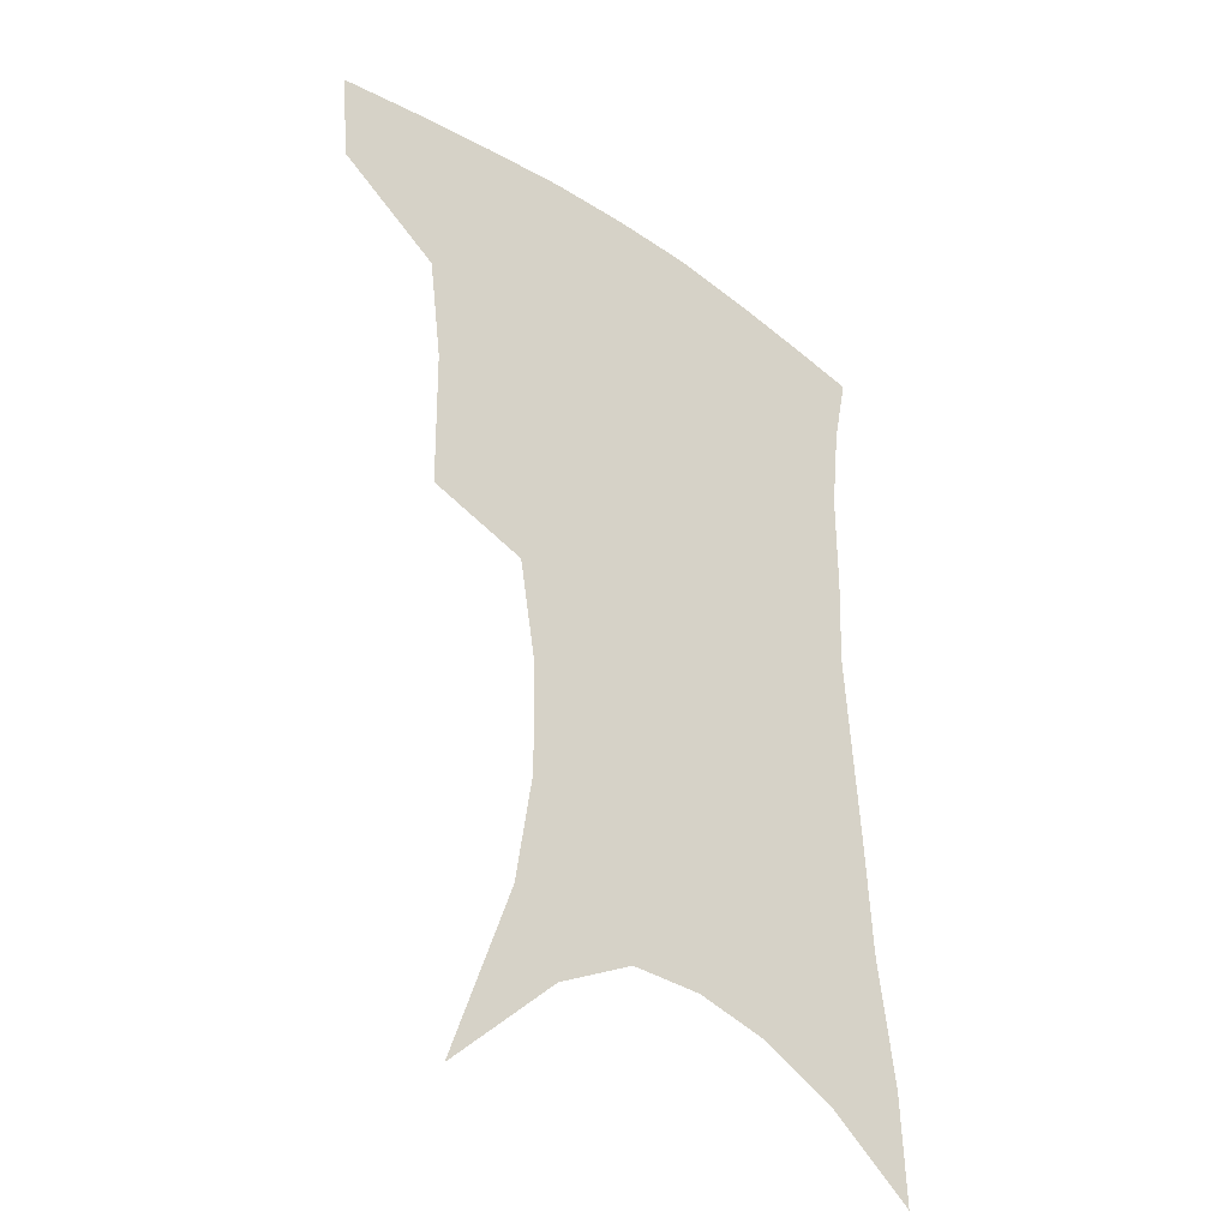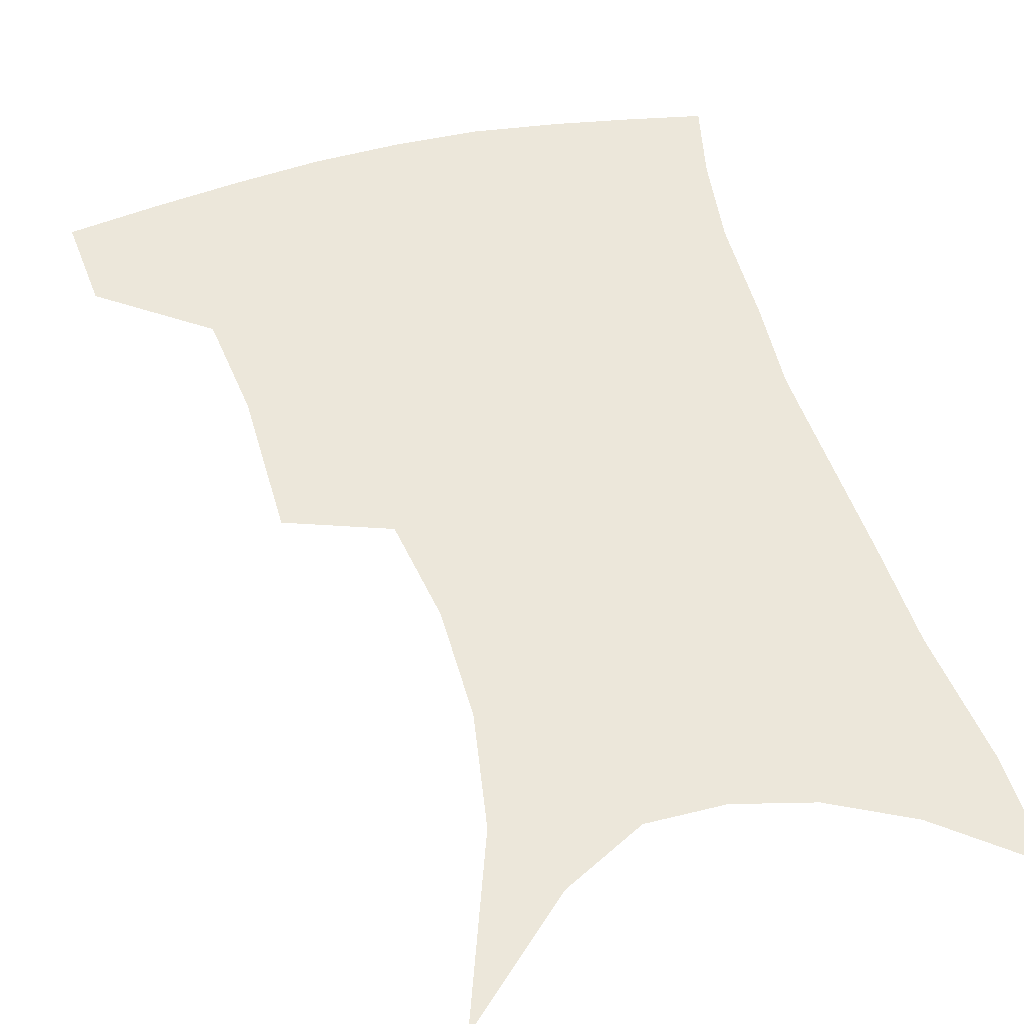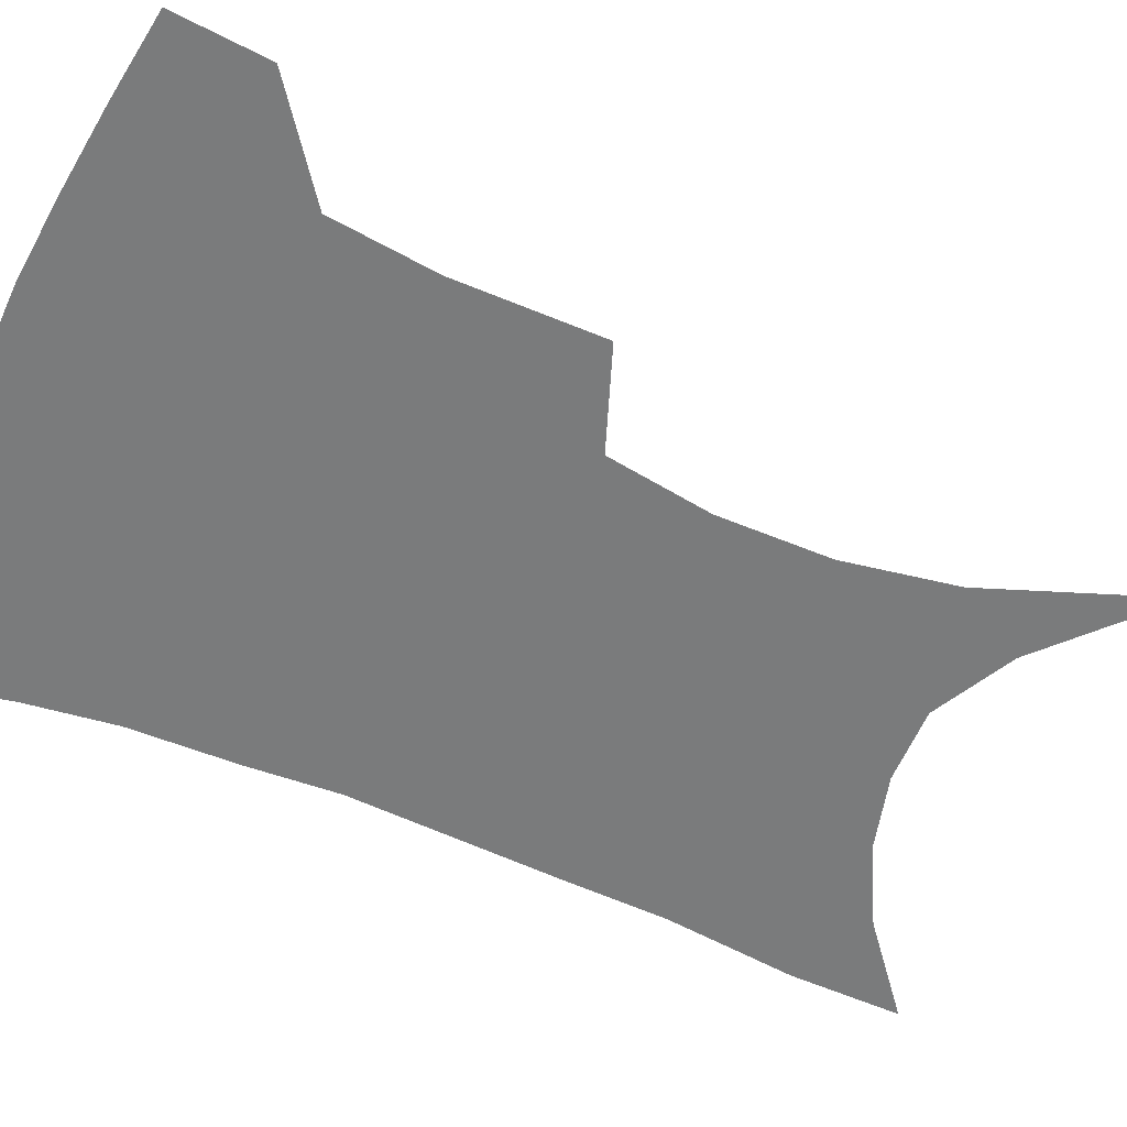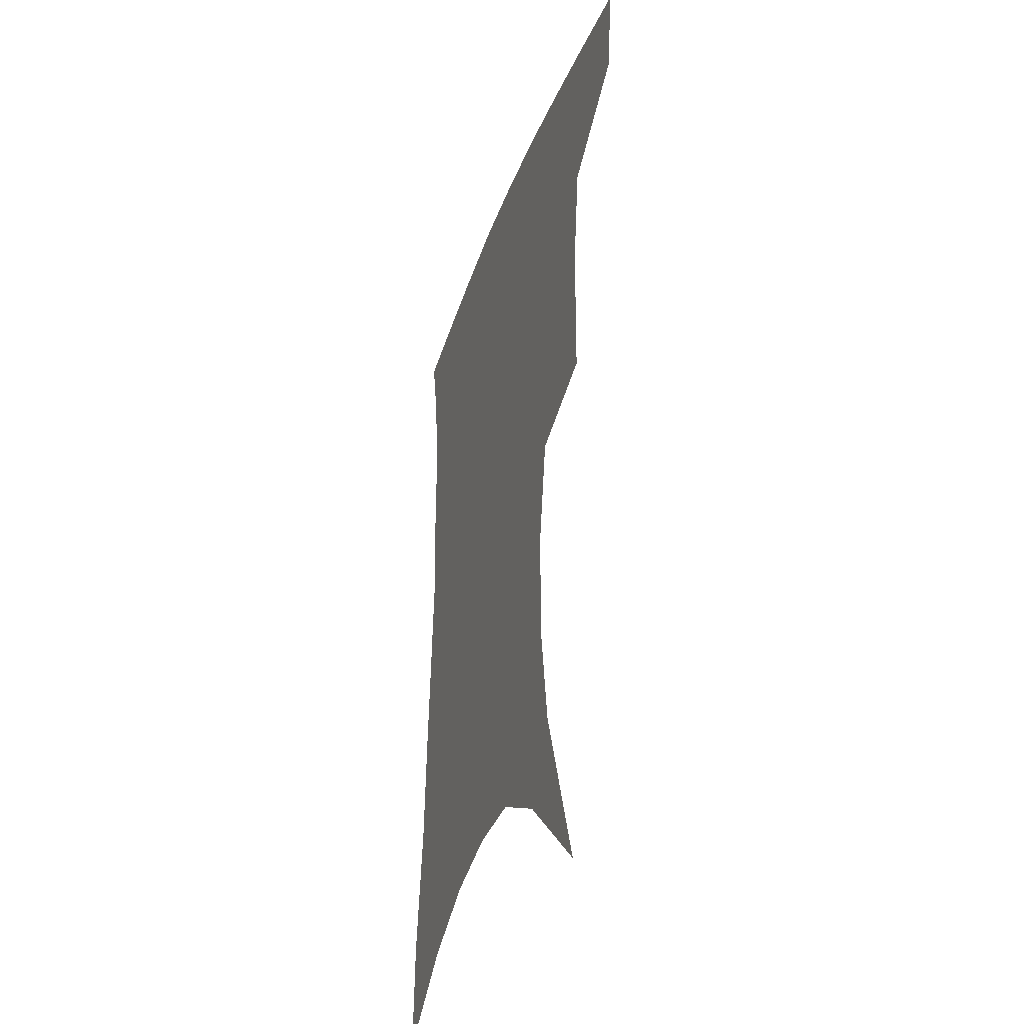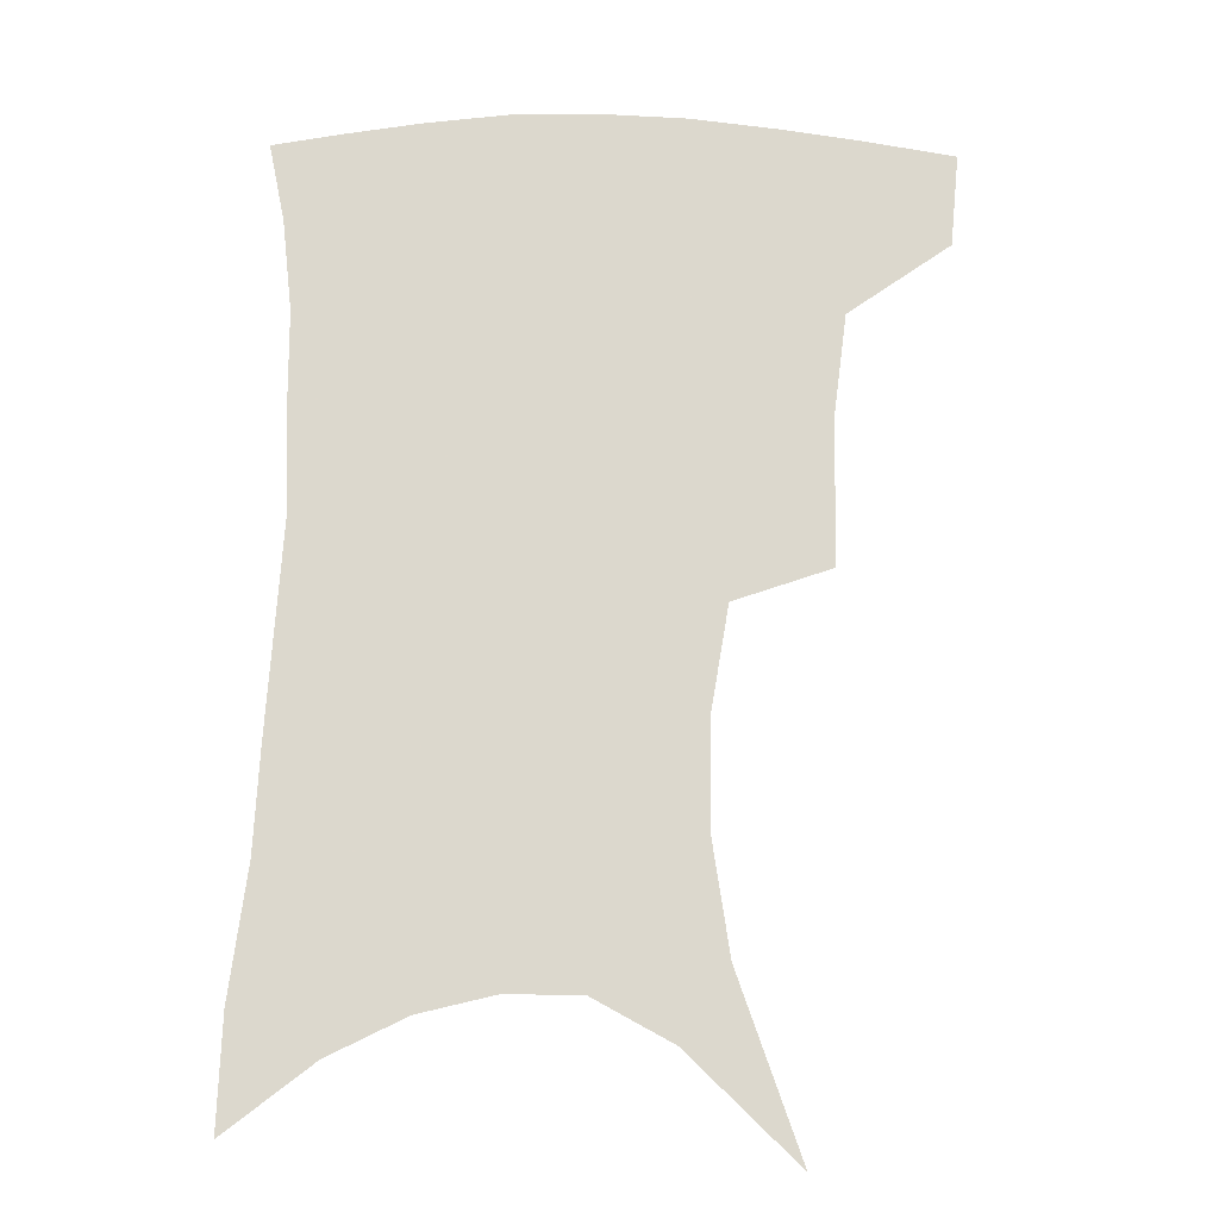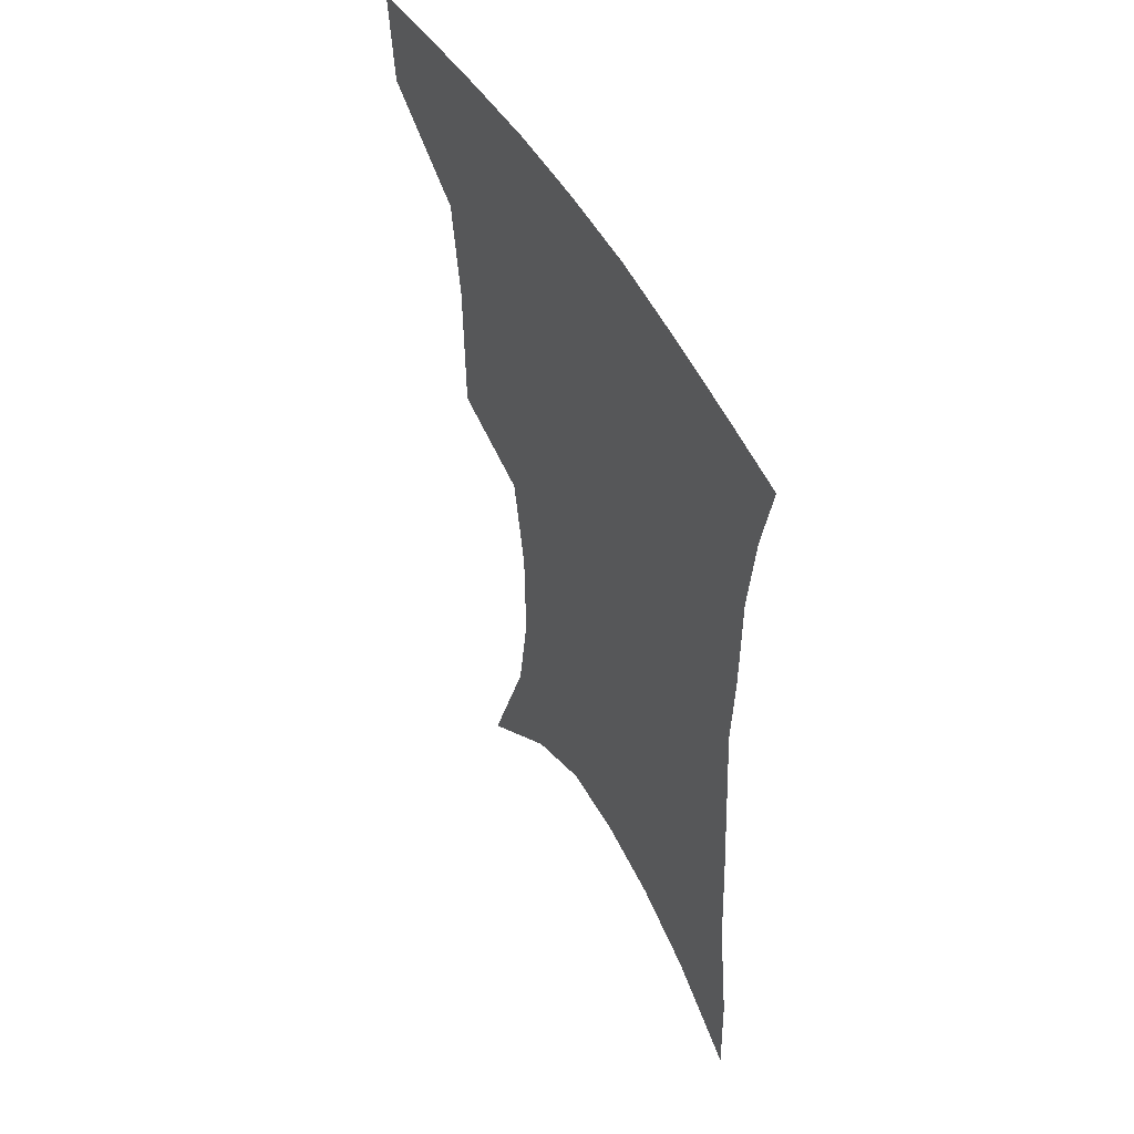
<metadata>
{"format":"obj","ext":"obj","renderer":"f3d","projection":"perspective","resolution":1024,"background":"white","views":[{"elev":-36.5,"azim":-41.0,"up":"+Y"},{"elev":51.7,"azim":-14.9,"up":"+Z"},{"elev":-58.3,"azim":-112.4,"up":"+Z"},{"elev":-36.7,"azim":-108.5,"up":"+Y"},{"elev":-17.2,"azim":178.0,"up":"+Y"},{"elev":52.5,"azim":61.1,"up":"+Y"}]}
</metadata>
<code>
v 463.8 381.3 0
v 460.9 411.7 0
v 502.6 275.6 0
v 501.9 323.1 0
v 497.4 357.5 0
v 493.7 388 0
v 489.2 416.3 0
v 515.1 99.08 0
v 535.4 157.5 0
v 540.9 194.1 0
v 540.4 230.6 0
v 534.7 264.5 0
v 530.2 303.2 0
v 527.6 336.9 0
v 524.8 366.1 0
v 521.2 392.6 0
v 517.4 420.3 0
v 550.7 133.7 0
v 561.4 179.7 0
v 562.1 214.3 0
v 559.8 247.7 0
v 555.8 278.8 0
v 552.8 310.3 0
v 551.7 343.4 0
v 550 369.8 0
v 548.6 395.8 0
v 545.2 423.4 0
v 576.6 147.9 0
v 581.4 185.7 0
v 581.5 223.6 0
v 579.3 255.5 0
v 577 286.5 0
v 575.8 319.3 0
v 575.2 347 0
v 575.5 373.5 0
v 574.5 397.5 0
v 572.9 424.5 0
v 601 148 0
v 601.9 189.6 0
v 601 221.6 0
v 599.1 255.1 0
v 597.5 290.7 0
v 597.1 320.7 0
v 597.7 348.3 0
v 598.7 373.5 0
v 599.8 397.4 0
v 599.8 423.9 0
v 625.5 142.1 0
v 623.1 184.2 0
v 620.4 224.2 0
v 618.8 257.1 0
v 618.2 287.4 0
v 618.5 316.3 0
v 619.3 346.2 0
v 621.7 371.6 0
v 624.8 395.9 0
v 627.9 420.3 0
v 650.8 129.6 0
v 646.1 173.8 0
v 642.2 213.9 0
v 640.6 247.3 0
v 639.4 279.8 0
v 639.6 310.1 0
v 642.2 337 0
v 644.2 366.5 0
v 647.7 393.2 0
v 652.5 416.1 0
v 679.2 107.5 0
v 678 143.7 0
v 672.4 186.4 0
v 670.6 220.5 0
v 668.3 255.2 0
v 666 290.4 0
v 667.2 320.7 0
v 667.3 356.1 0
v 670.5 386.1 0
v 675.7 411.7 0
v 691 451 0
f 5 6 1
f 1 6 2
f 6 7 2
f 12 13 3
f 3 13 4
f 13 14 4
f 4 14 5
f 14 15 5
f 5 15 6
f 15 16 6
f 6 16 7
f 16 17 7
f 8 18 9
f 18 19 9
f 9 19 10
f 19 20 10
f 10 20 11
f 20 21 11
f 11 21 12
f 21 22 12
f 12 22 13
f 22 23 13
f 13 23 14
f 23 24 14
f 14 24 15
f 24 25 15
f 15 25 16
f 25 26 16
f 16 26 17
f 26 27 17
f 18 28 19
f 28 29 19
f 19 29 20
f 29 30 20
f 20 30 21
f 30 31 21
f 21 31 22
f 31 32 22
f 22 32 23
f 32 33 23
f 23 33 24
f 33 34 24
f 24 34 25
f 34 35 25
f 25 35 26
f 35 36 26
f 26 36 27
f 36 37 27
f 28 38 29
f 38 39 29
f 29 39 30
f 39 40 30
f 30 40 31
f 40 41 31
f 31 41 32
f 41 42 32
f 32 42 33
f 42 43 33
f 33 43 34
f 43 44 34
f 34 44 35
f 44 45 35
f 35 45 36
f 45 46 36
f 36 46 37
f 46 47 37
f 38 48 39
f 48 49 39
f 39 49 40
f 49 50 40
f 40 50 41
f 50 51 41
f 41 51 42
f 51 52 42
f 42 52 43
f 52 53 43
f 43 53 44
f 53 54 44
f 44 54 45
f 54 55 45
f 45 55 46
f 55 56 46
f 46 56 47
f 56 57 47
f 48 58 49
f 58 59 49
f 49 59 50
f 59 60 50
f 50 60 51
f 60 61 51
f 51 61 52
f 61 62 52
f 52 62 53
f 62 63 53
f 53 63 54
f 63 64 54
f 54 64 55
f 64 65 55
f 55 65 56
f 65 66 56
f 56 66 57
f 66 67 57
f 58 68 59
f 68 69 59
f 59 69 60
f 69 70 60
f 60 70 61
f 70 71 61
f 61 71 62
f 71 72 62
f 62 72 63
f 72 73 63
f 63 73 64
f 73 74 64
f 64 74 65
f 74 75 65
f 65 75 66
f 75 76 66
f 66 76 67
f 76 77 67

</code>
